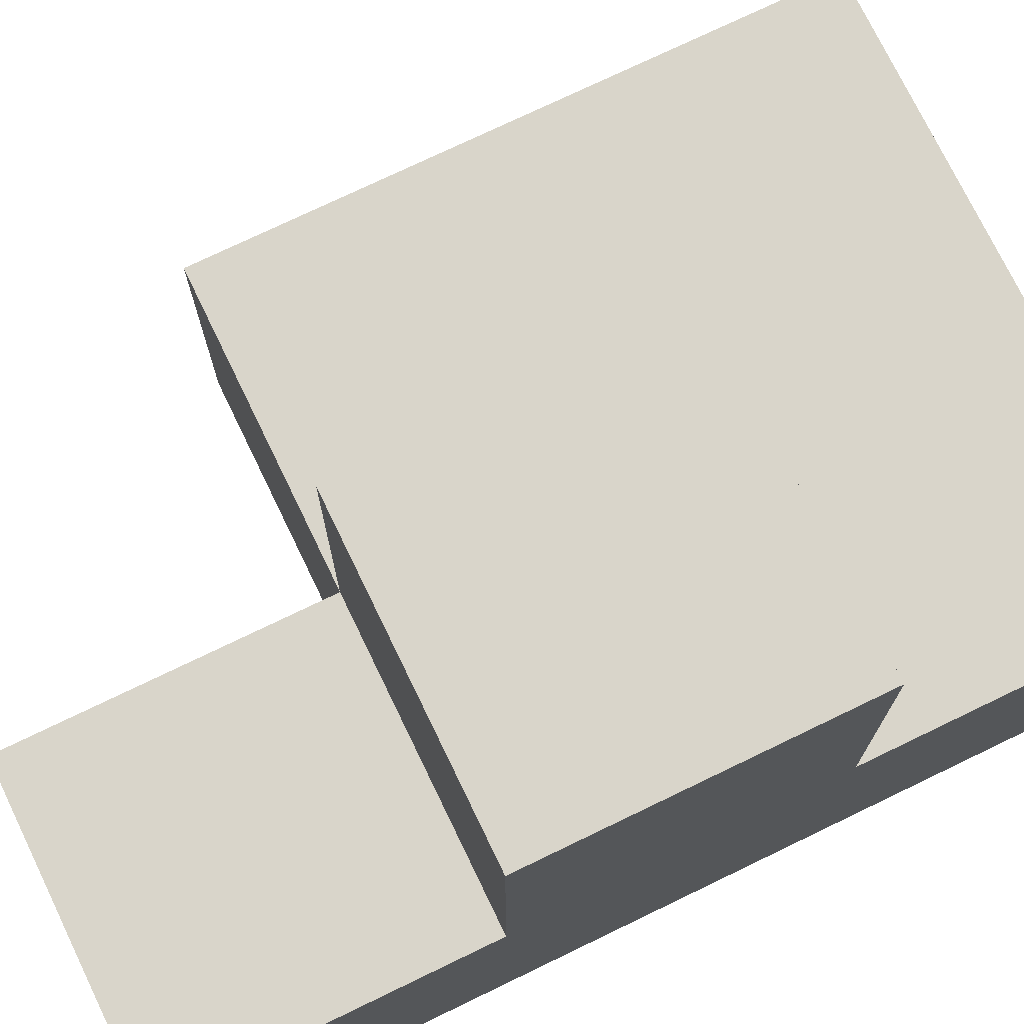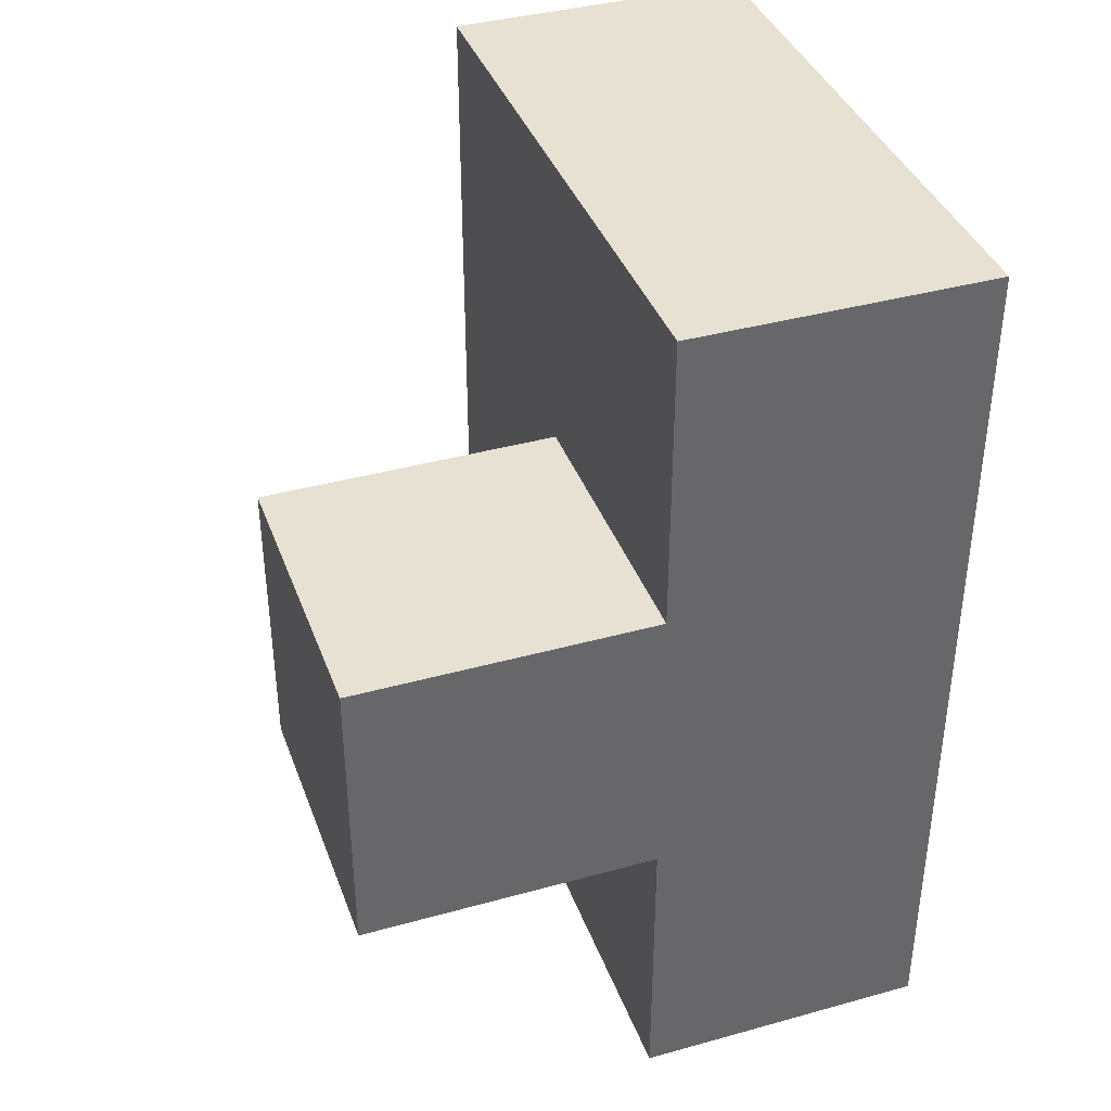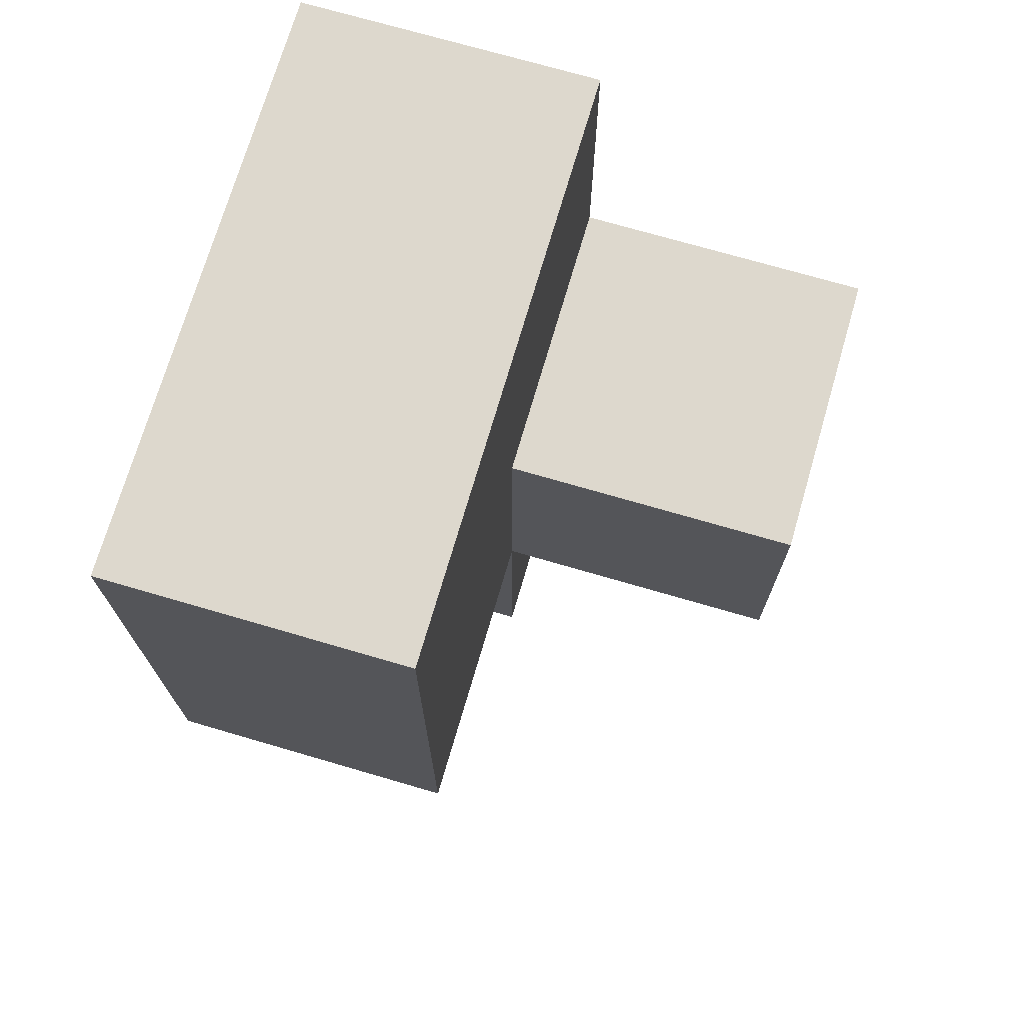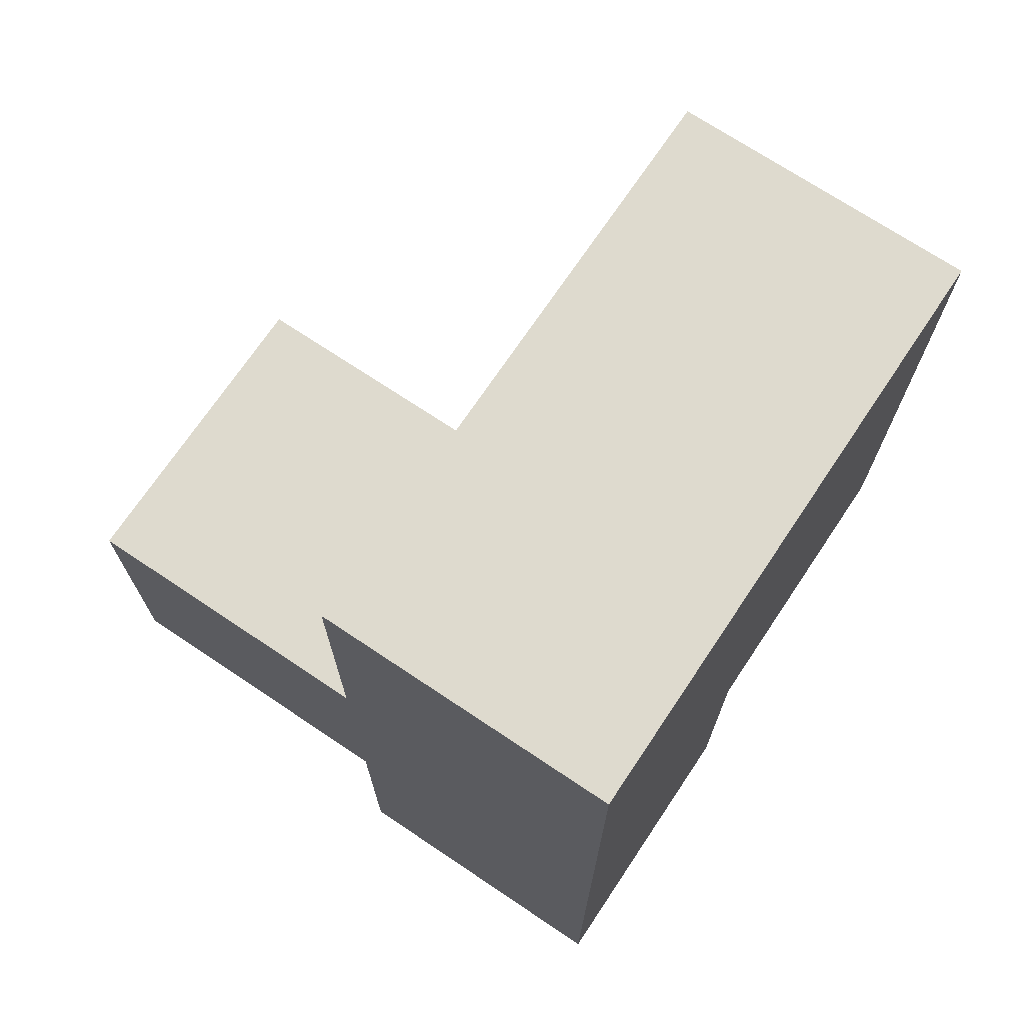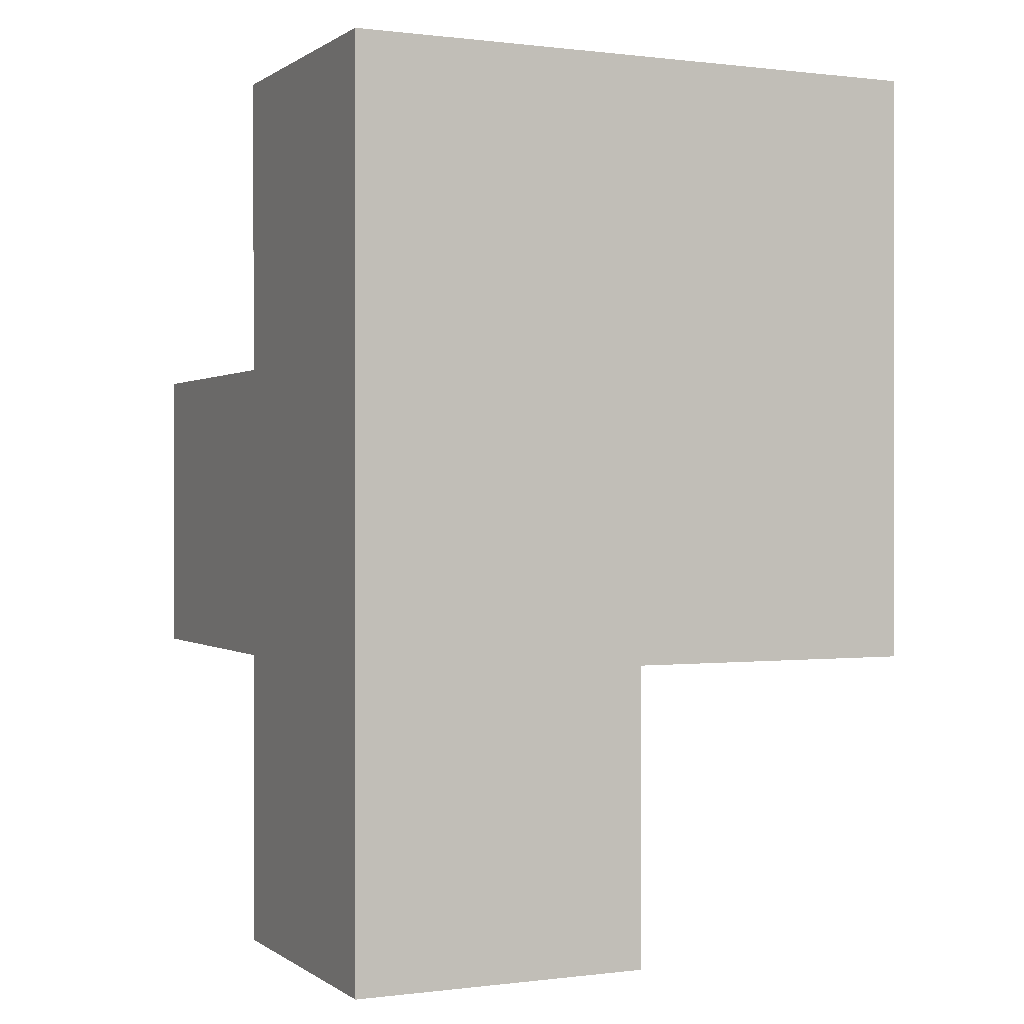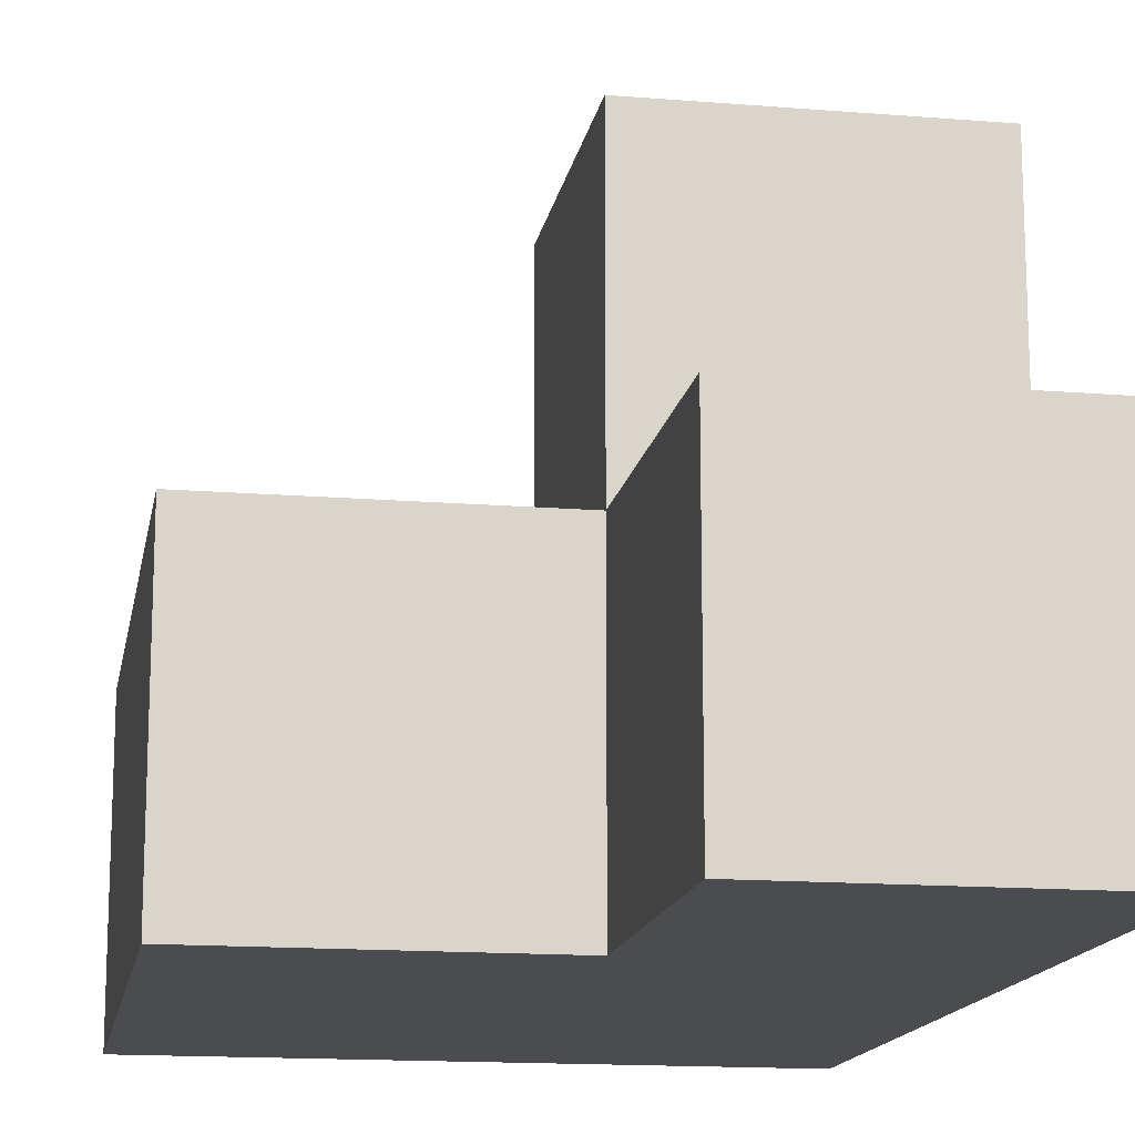
<metadata>
{"format":"obj","ext":"obj","renderer":"f3d","projection":"perspective","resolution":1024,"background":"white","views":[{"elev":74.4,"azim":64.2,"up":"+Z"},{"elev":38.8,"azim":70.8,"up":"+Y"},{"elev":72.2,"azim":-73.7,"up":"+Y"},{"elev":71.2,"azim":123.8,"up":"+Y"},{"elev":0.3,"azim":155.0,"up":"+Y"},{"elev":-15.0,"azim":-9.9,"up":"+Z"}]}
</metadata>
<code>
v 2.002 2.006 1.997
v 2.992 2.006 1.007
v 1.012 2.006 1.997
v 2.992 1.016 1.997
v 1.012 3.986 1.997
v 2.992 3.986 1.007
v 2.992 2.996 1.997
v 2.002 3.986 1.997
v 2.002 2.996 2.987
v 2.002 1.016 1.997
v 2.002 2.006 1.007
v 2.992 1.016 1.007
v 1.012 3.986 1.007
v 1.012 2.006 1.007
v 2.992 2.996 1.007
v 1.012 2.996 1.997
v 2.992 2.006 2.987
v 2.002 2.996 1.997
v 2.002 3.986 1.007
v 2.002 2.006 2.987
v 2.002 1.016 1.007
v 2.992 2.006 1.997
v 1.012 2.996 1.007
v 2.992 2.996 2.987
v 2.992 3.986 1.997
v 2.002 2.996 1.007
f 2 11 15
f 26 15 11
f 2 15 22
f 7 22 15
f 12 21 2
f 11 2 21
f 10 4 1
f 22 1 4
f 21 12 10
f 4 10 12
f 11 21 1
f 10 1 21
f 12 2 4
f 22 4 2
f 11 14 26
f 23 26 14
f 3 1 16
f 18 16 1
f 14 11 3
f 1 3 11
f 23 14 16
f 3 16 14
f 20 17 9
f 24 9 17
f 1 22 20
f 17 20 22
f 7 18 24
f 9 24 18
f 18 1 9
f 20 9 1
f 22 7 17
f 24 17 7
f 26 23 19
f 13 19 23
f 16 18 5
f 8 5 18
f 19 13 8
f 5 8 13
f 13 23 5
f 16 5 23
f 15 26 6
f 19 6 26
f 18 7 8
f 25 8 7
f 6 19 25
f 8 25 19
f 15 6 7
f 25 7 6

</code>
